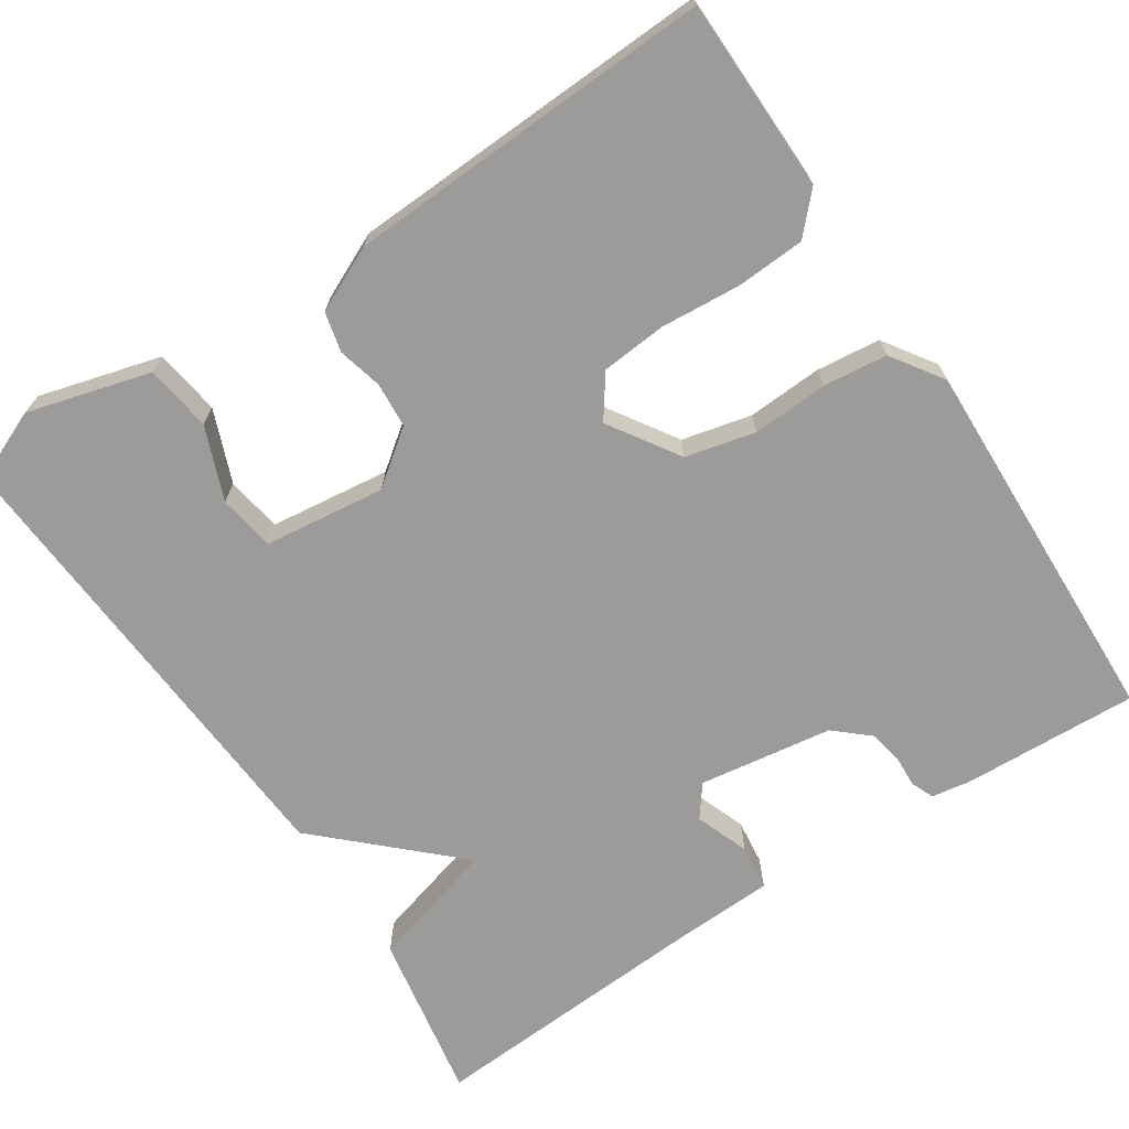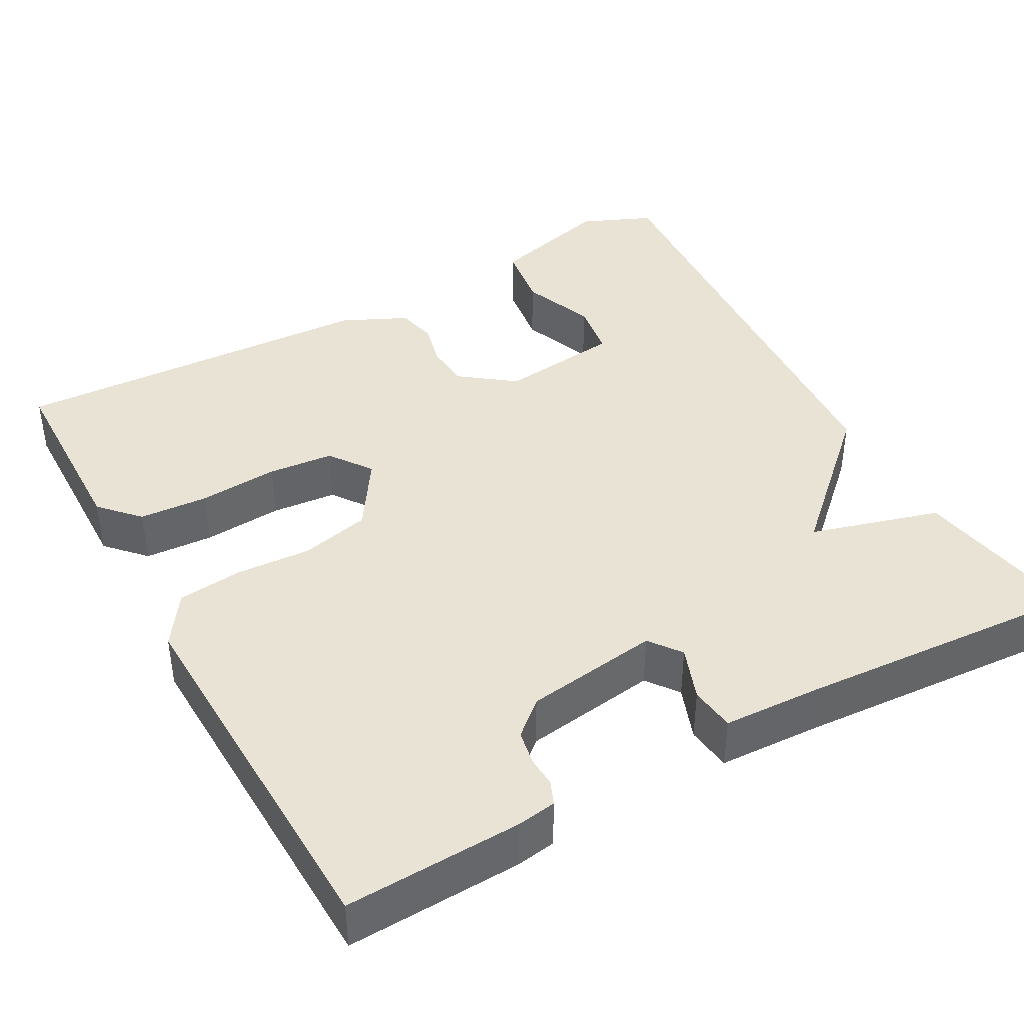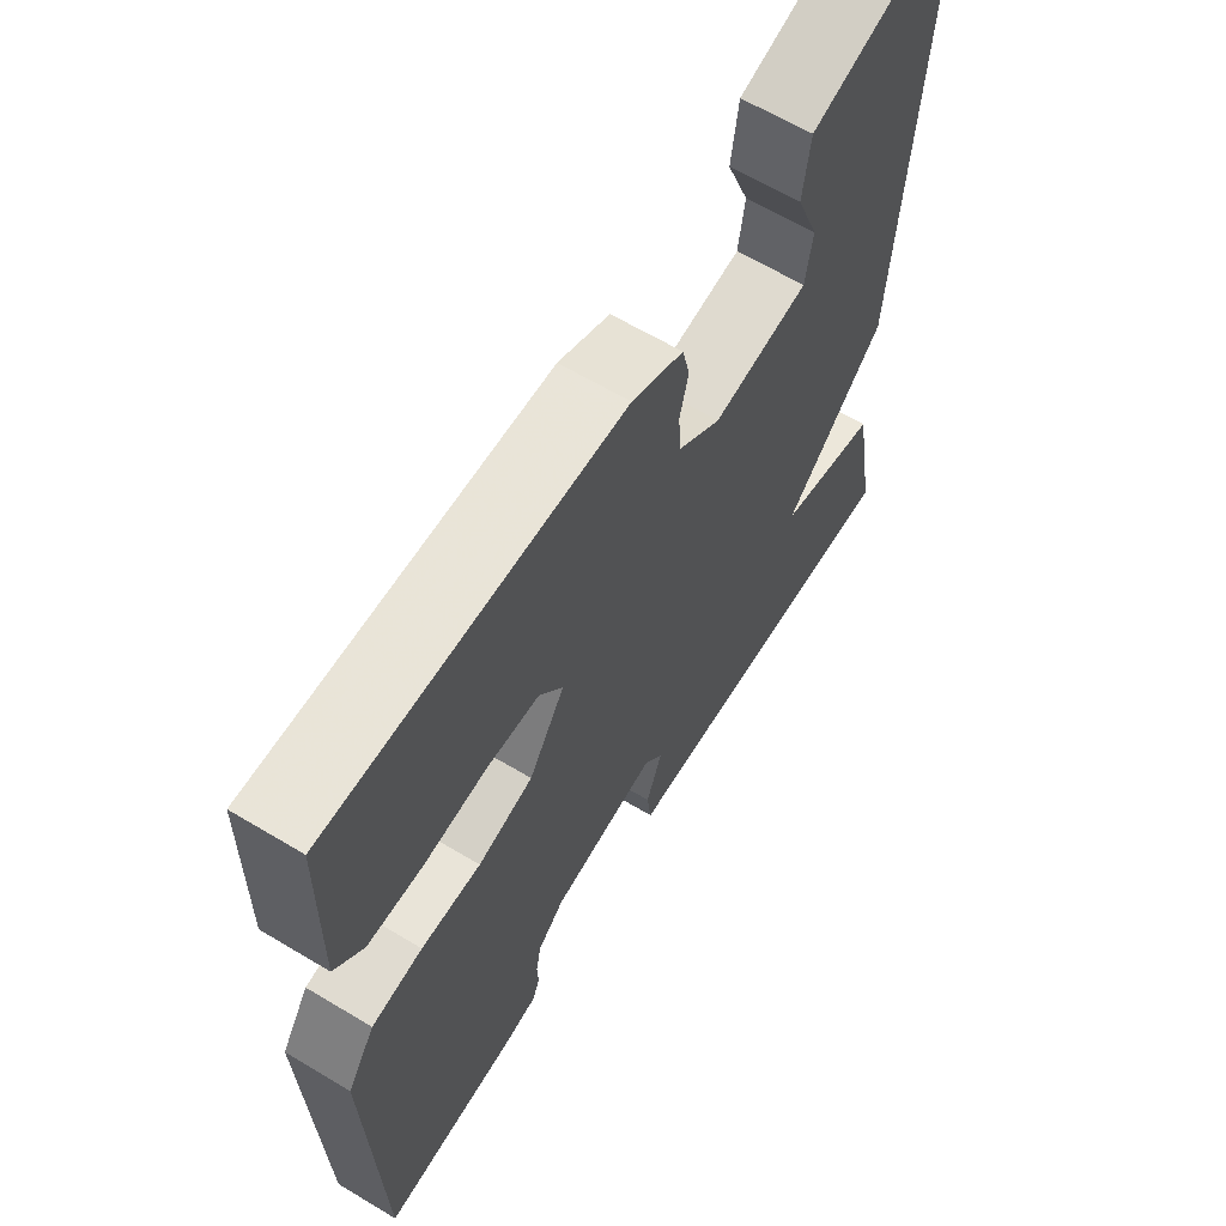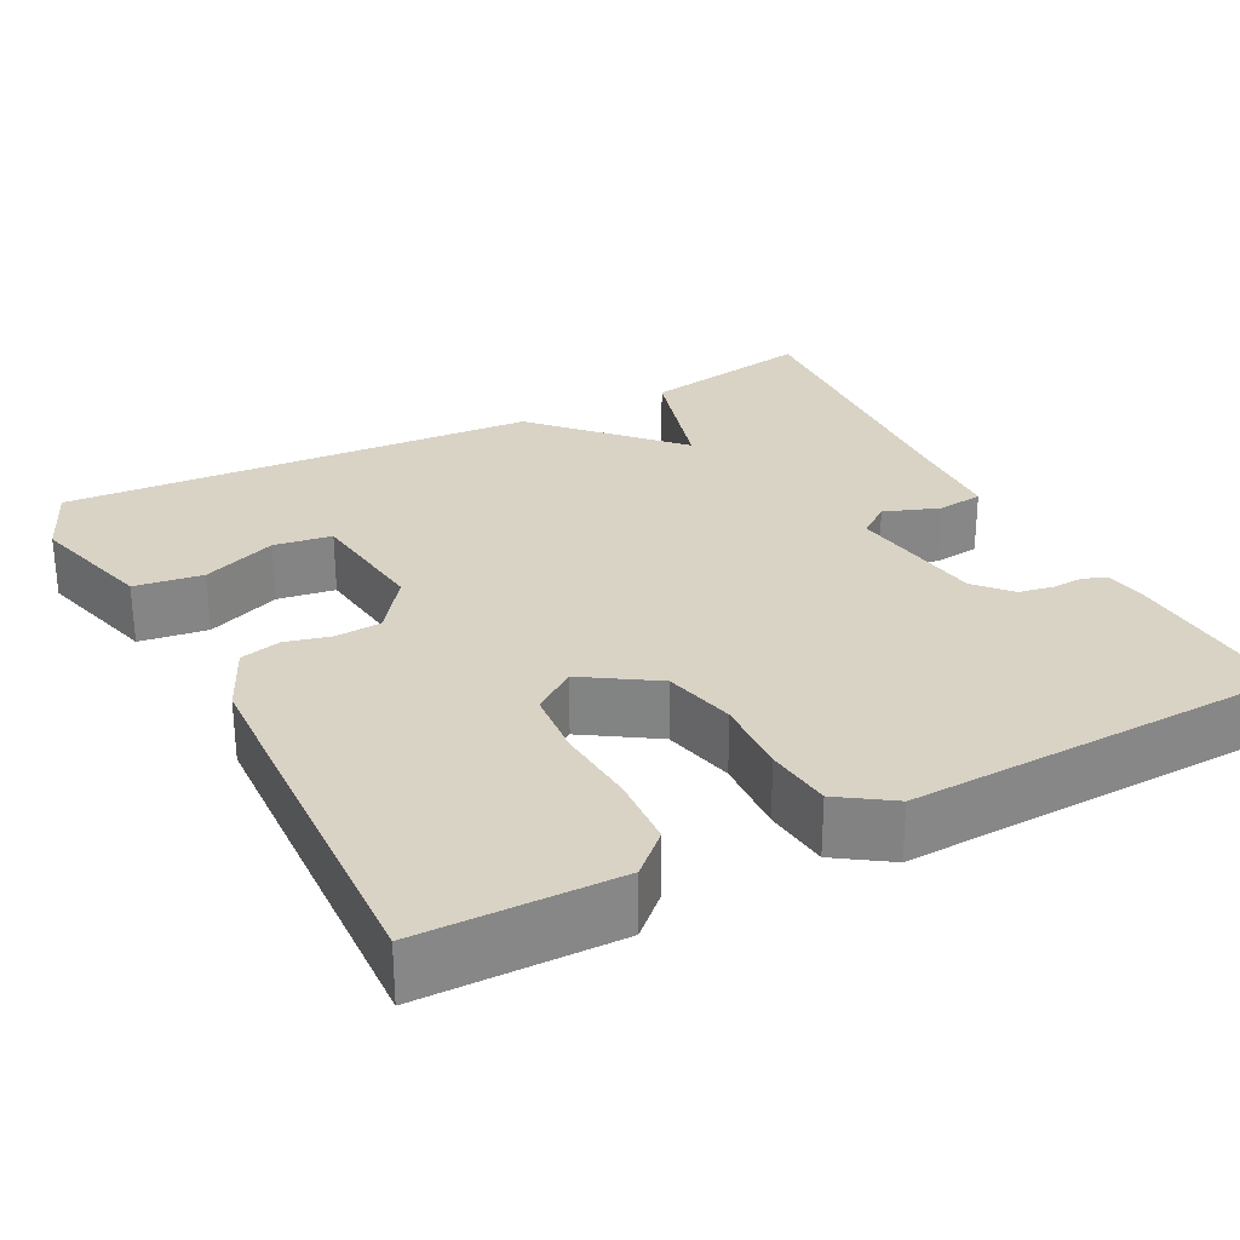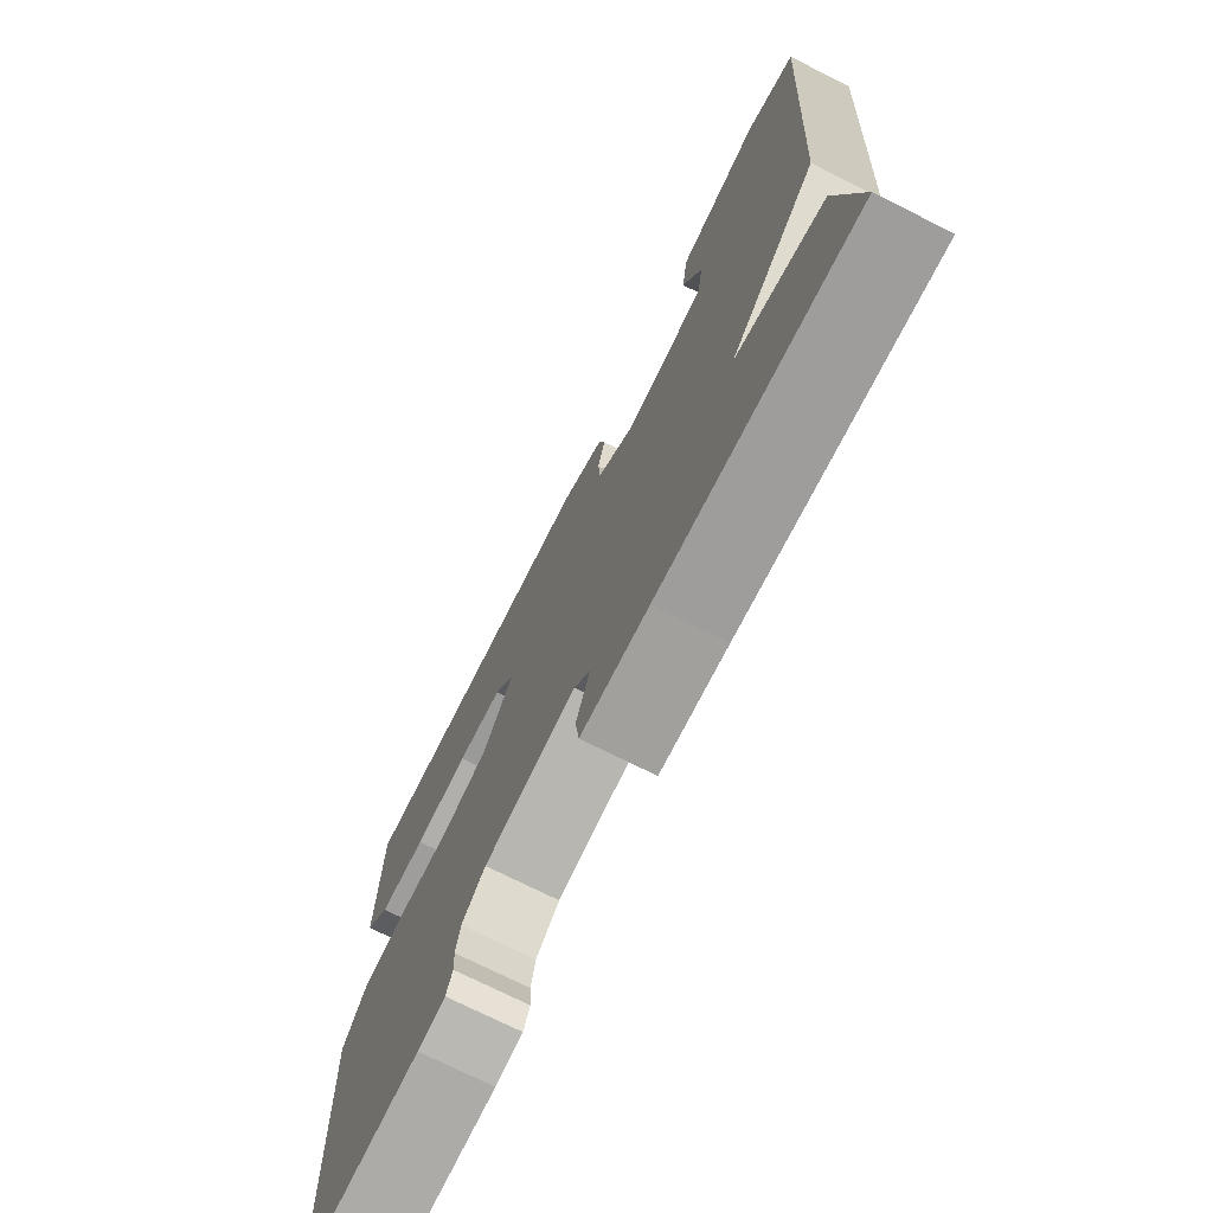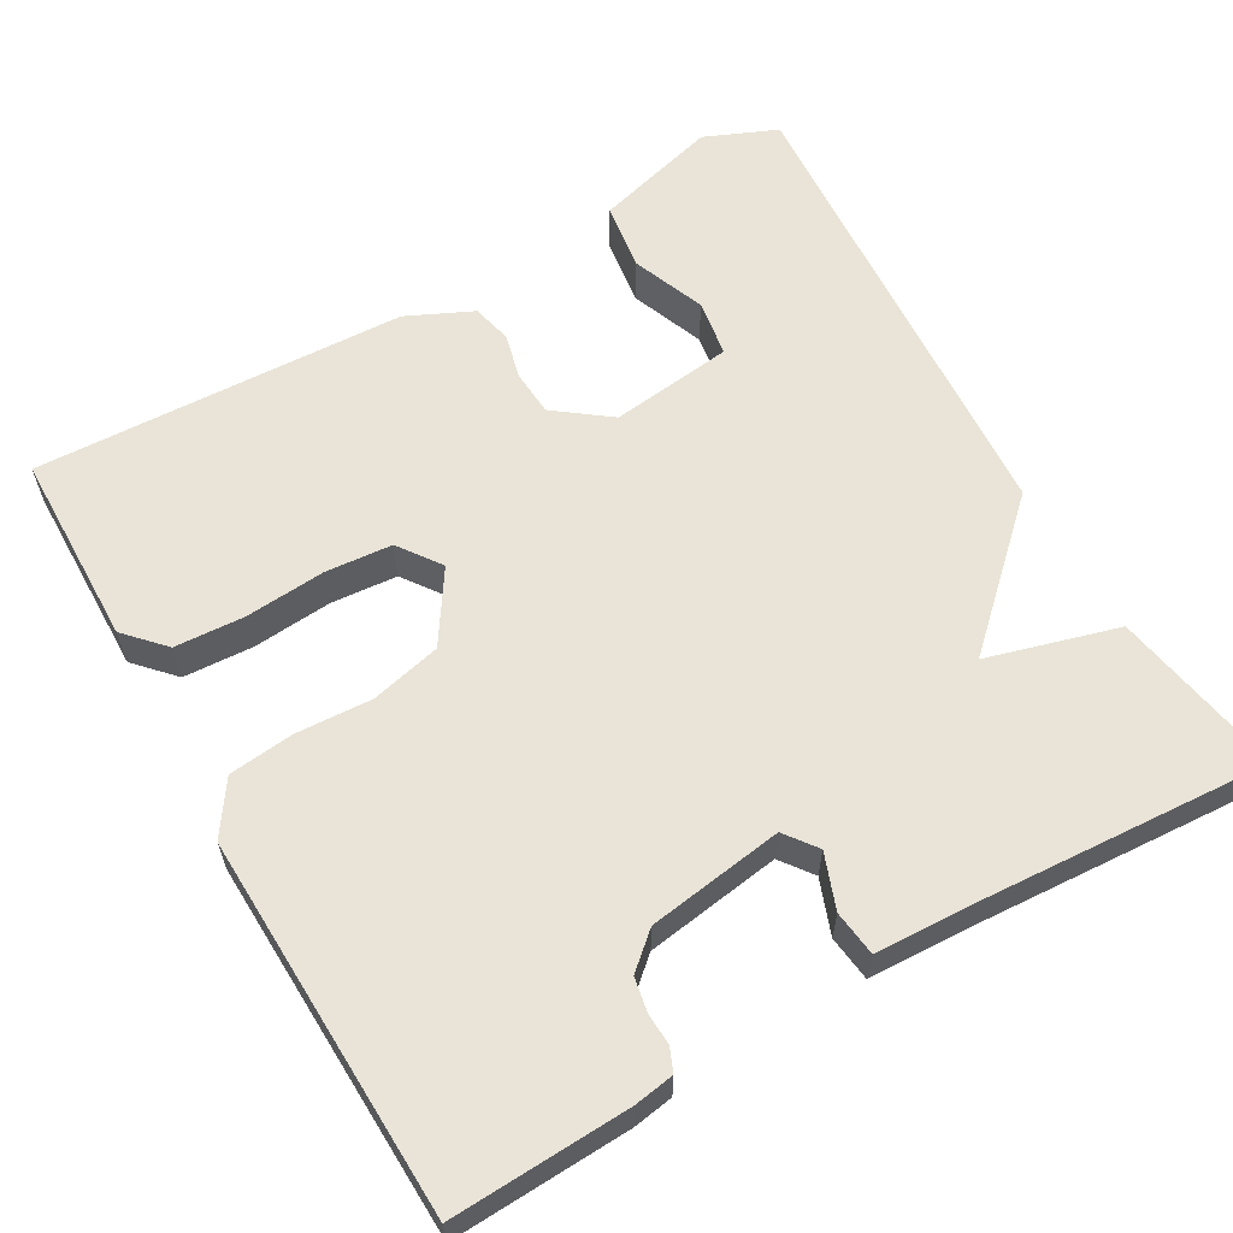
<metadata>
{"format":"obj","ext":"obj","renderer":"f3d","projection":"perspective","resolution":1024,"background":"white","views":[{"elev":-69.7,"azim":33.4,"up":"+Y"},{"elev":41.0,"azim":151.2,"up":"+Y"},{"elev":63.4,"azim":121.2,"up":"+Z"},{"elev":28.3,"azim":62.5,"up":"+Y"},{"elev":-73.8,"azim":-116.6,"up":"+Z"},{"elev":60.8,"azim":150.2,"up":"+Y"}]}
</metadata>
<code>
v -0.5 0.07 0.5
v -0.41 0.07 0.538
v -0.255 0.07 0.495
v -0.243 0.07 0.411
v -0.279 0.07 0.319
v -0.268 0.07 0.248
v -0.115 0.07 0.229
v -0.047 0.07 0.28
v -0.043 0.07 0.337
v -0.057 0.07 0.393
v -0.045 0.07 0.443
v 0.037 0.07 0.481
v 0.5 0.07 0.5
v 0.504 0.07 0.258
v 0.459 0.07 0.21
v 0.372 0.07 0.205
v 0.272 0.07 0.213
v 0.189 0.07 0.206
v 0.151 0.07 0.153
v 0.208 0.07 0.065
v 0.296 0.07 0.044
v 0.391 0.07 0.049
v 0.472 0.07 0.04
v 0.516 0.07 -0.025
v 0.5 0.07 -0.5
v 0.279 0.07 -0.49
v 0.229 0.07 -0.482
v 0.217 0.07 -0.453
v 0.219 0.07 -0.414
v 0.211 0.07 -0.371
v 0.168 0.07 -0.333
v -0.001 0.07 -0.308
v -0.031 0.07 -0.348
v -0.006 0.07 -0.416
v -0.013 0.07 -0.473
v -0.138 0.07 -0.478
v -0.5 0.07 -0.5
v -0.462 0.07 -0.287
v -0.299 0.07 -0.241
v -0.462 0.07 -0.087
v -0.5 0 0.5
v -0.41 0 0.538
v -0.255 0 0.495
v -0.243 0 0.411
v -0.279 0 0.319
v -0.268 0 0.248
v -0.115 0 0.229
v -0.047 0 0.28
v -0.043 0 0.337
v -0.057 0 0.393
v -0.045 0 0.443
v 0.037 0 0.481
v 0.5 0 0.5
v 0.504 0 0.258
v 0.459 0 0.21
v 0.372 0 0.205
v 0.272 0 0.213
v 0.189 0 0.206
v 0.151 0 0.153
v 0.208 0 0.065
v 0.296 0 0.044
v 0.391 0 0.049
v 0.472 0 0.04
v 0.516 0 -0.025
v 0.5 0 -0.5
v 0.279 0 -0.49
v 0.229 0 -0.482
v 0.217 0 -0.453
v 0.219 0 -0.414
v 0.211 0 -0.371
v 0.168 0 -0.333
v -0.001 0 -0.308
v -0.031 0 -0.348
v -0.006 0 -0.416
v -0.013 0 -0.473
v -0.138 0 -0.478
v -0.5 0 -0.5
v -0.462 0 -0.287
v -0.299 0 -0.241
v -0.462 0 -0.087
f 39 40 1 2
f 36 37 38 39
f 36 39 2
f 35 36 2
f 34 35 2
f 33 34 2
f 32 33 2
f 27 28 29
f 26 27 29
f 25 26 29
f 24 25 29
f 23 24 29
f 22 23 29
f 21 22 29
f 20 21 29 30
f 19 20 30 31
f 15 16 17
f 14 15 17
f 13 14 17
f 12 13 17
f 11 12 17
f 10 11 17
f 9 10 17
f 8 9 17 18
f 7 8 18 19
f 2 3 4 5
f 2 5 6
f 32 2 6
f 19 31 32
f 7 19 32
f 6 7 32
f 42 41 80 79
f 79 78 77 76
f 42 79 76
f 42 76 75
f 42 75 74
f 42 74 73
f 42 73 72
f 69 68 67
f 69 67 66
f 69 66 65
f 69 65 64
f 69 64 63
f 69 63 62
f 69 62 61
f 70 69 61 60
f 71 70 60 59
f 57 56 55
f 57 55 54
f 57 54 53
f 57 53 52
f 57 52 51
f 57 51 50
f 57 50 49
f 58 57 49 48
f 59 58 48 47
f 45 44 43 42
f 46 45 42
f 46 42 72
f 72 71 59
f 72 59 47
f 72 47 46
f 1 41 42 2
f 2 42 43 3
f 3 43 44 4
f 4 44 45 5
f 5 45 46 6
f 6 46 47 7
f 7 47 48 8
f 8 48 49 9
f 9 49 50 10
f 10 50 51 11
f 11 51 52 12
f 12 52 53 13
f 13 53 54 14
f 14 54 55 15
f 15 55 56 16
f 16 56 57 17
f 17 57 58 18
f 18 58 59 19
f 19 59 60 20
f 20 60 61 21
f 21 61 62 22
f 22 62 63 23
f 23 63 64 24
f 24 64 65 25
f 25 65 66 26
f 26 66 67 27
f 27 67 68 28
f 28 68 69 29
f 29 69 70 30
f 30 70 71 31
f 31 71 72 32
f 32 72 73 33
f 33 73 74 34
f 34 74 75 35
f 35 75 76 36
f 36 76 77 37
f 37 77 78 38
f 38 78 79 39
f 39 79 80 40
f 40 80 41 1

</code>
